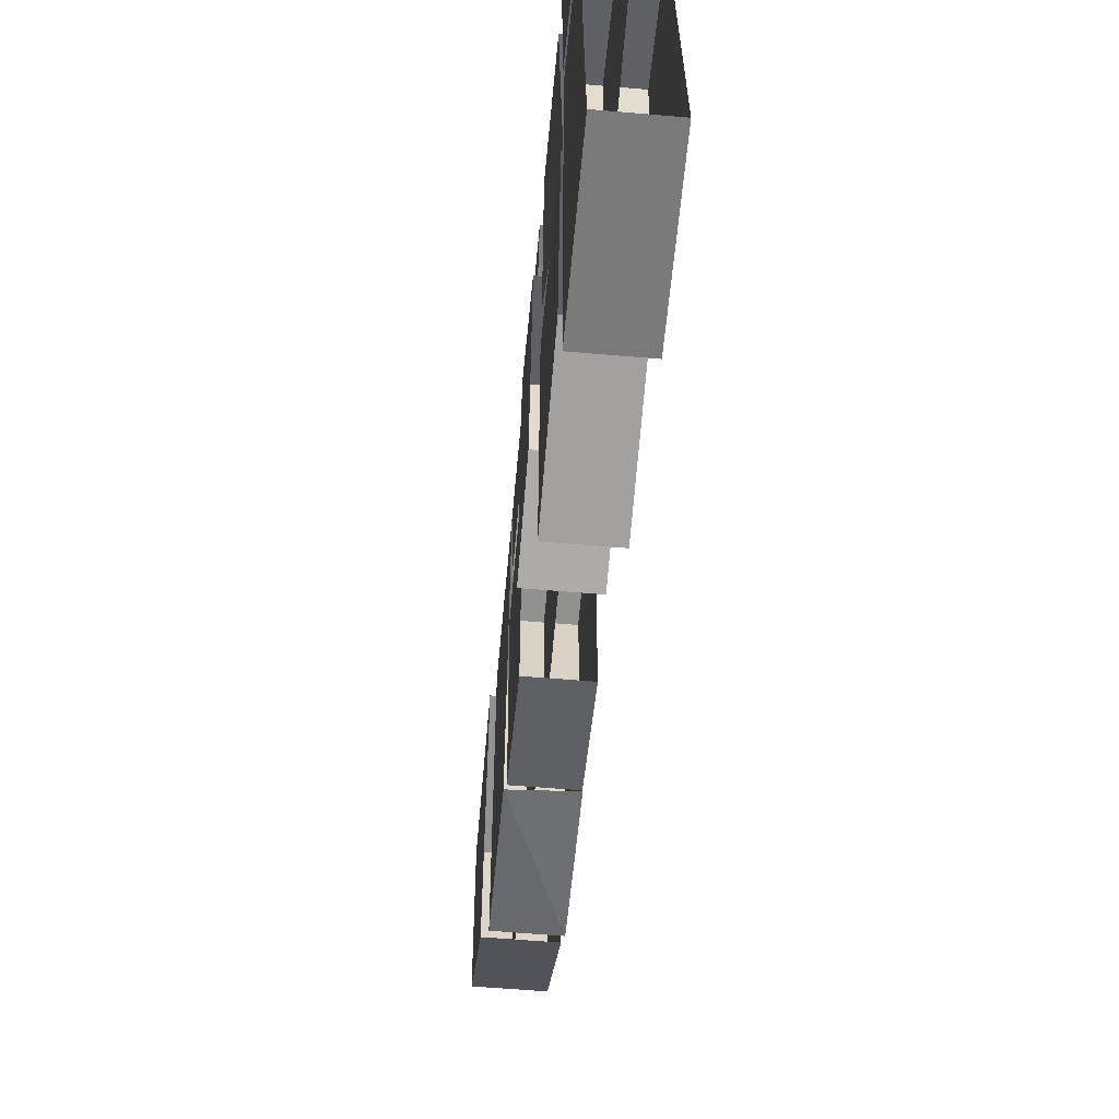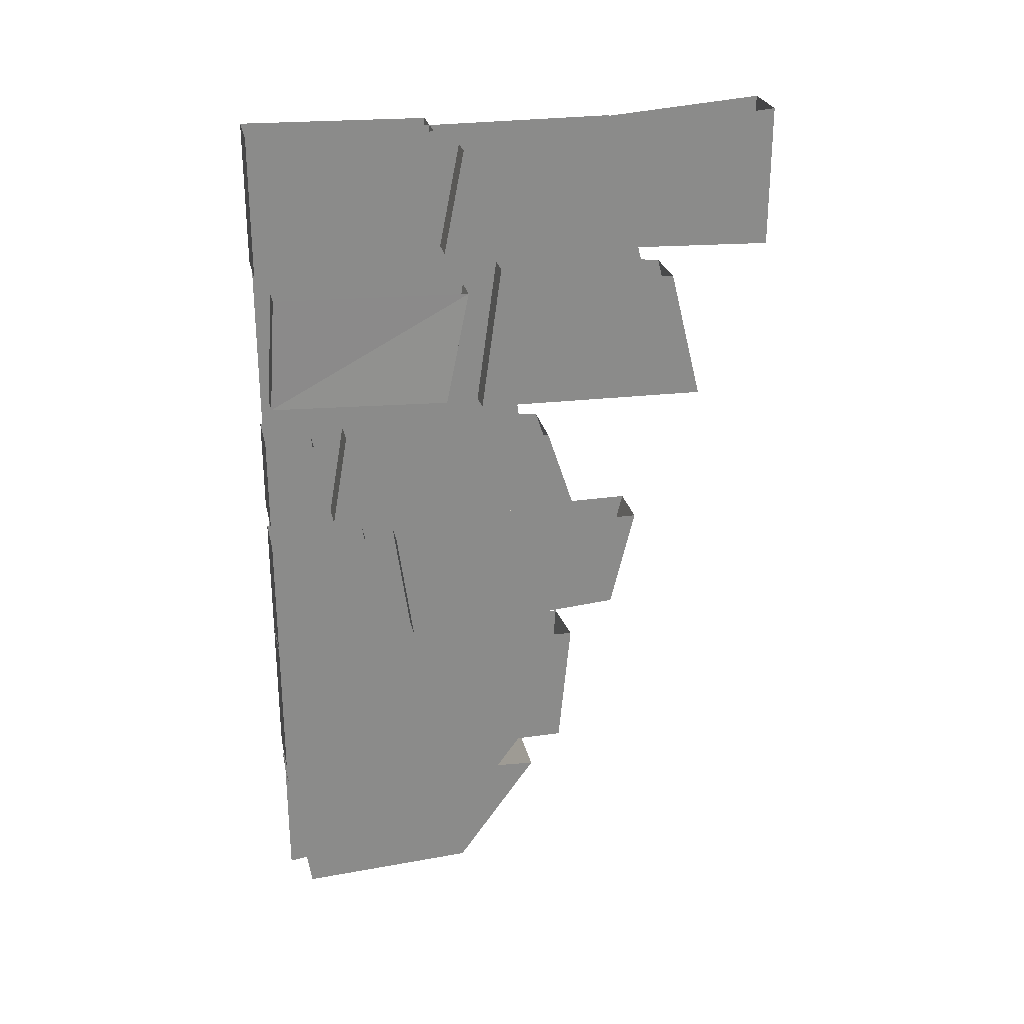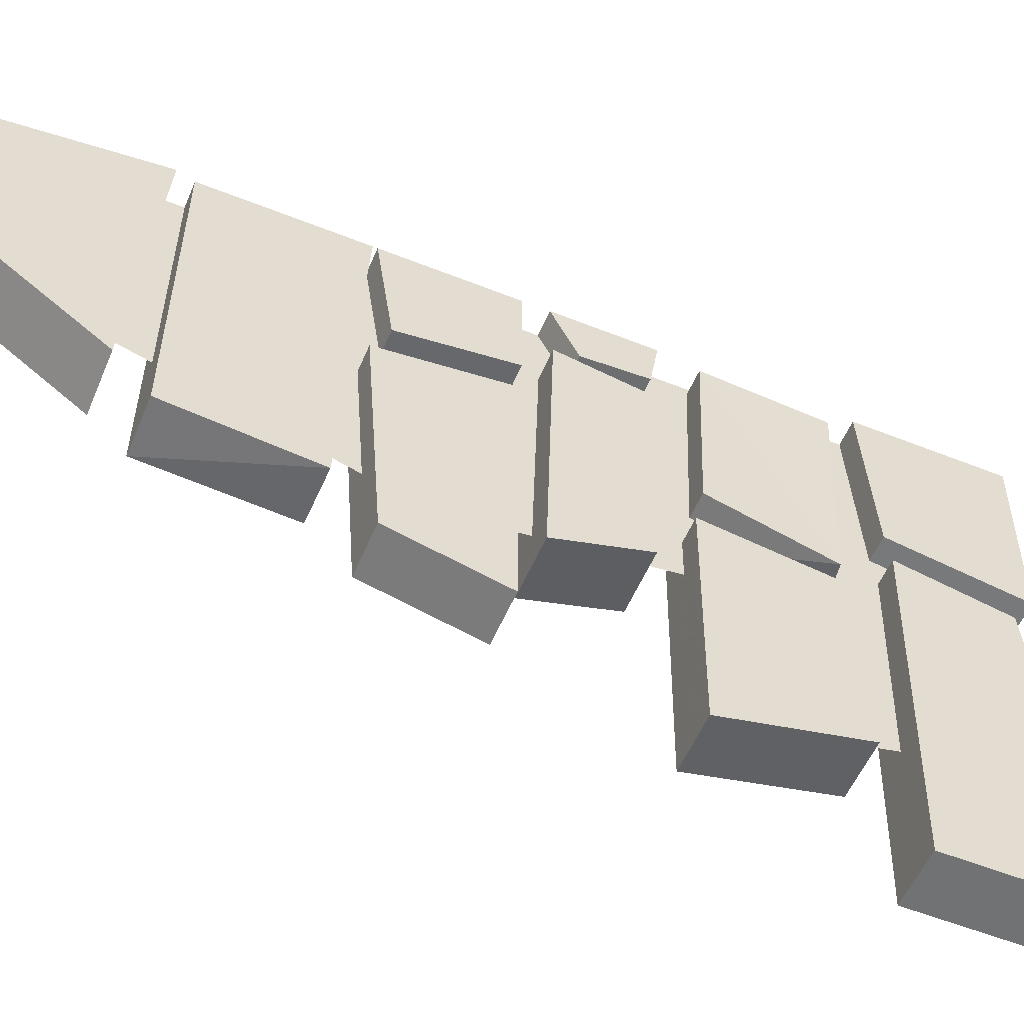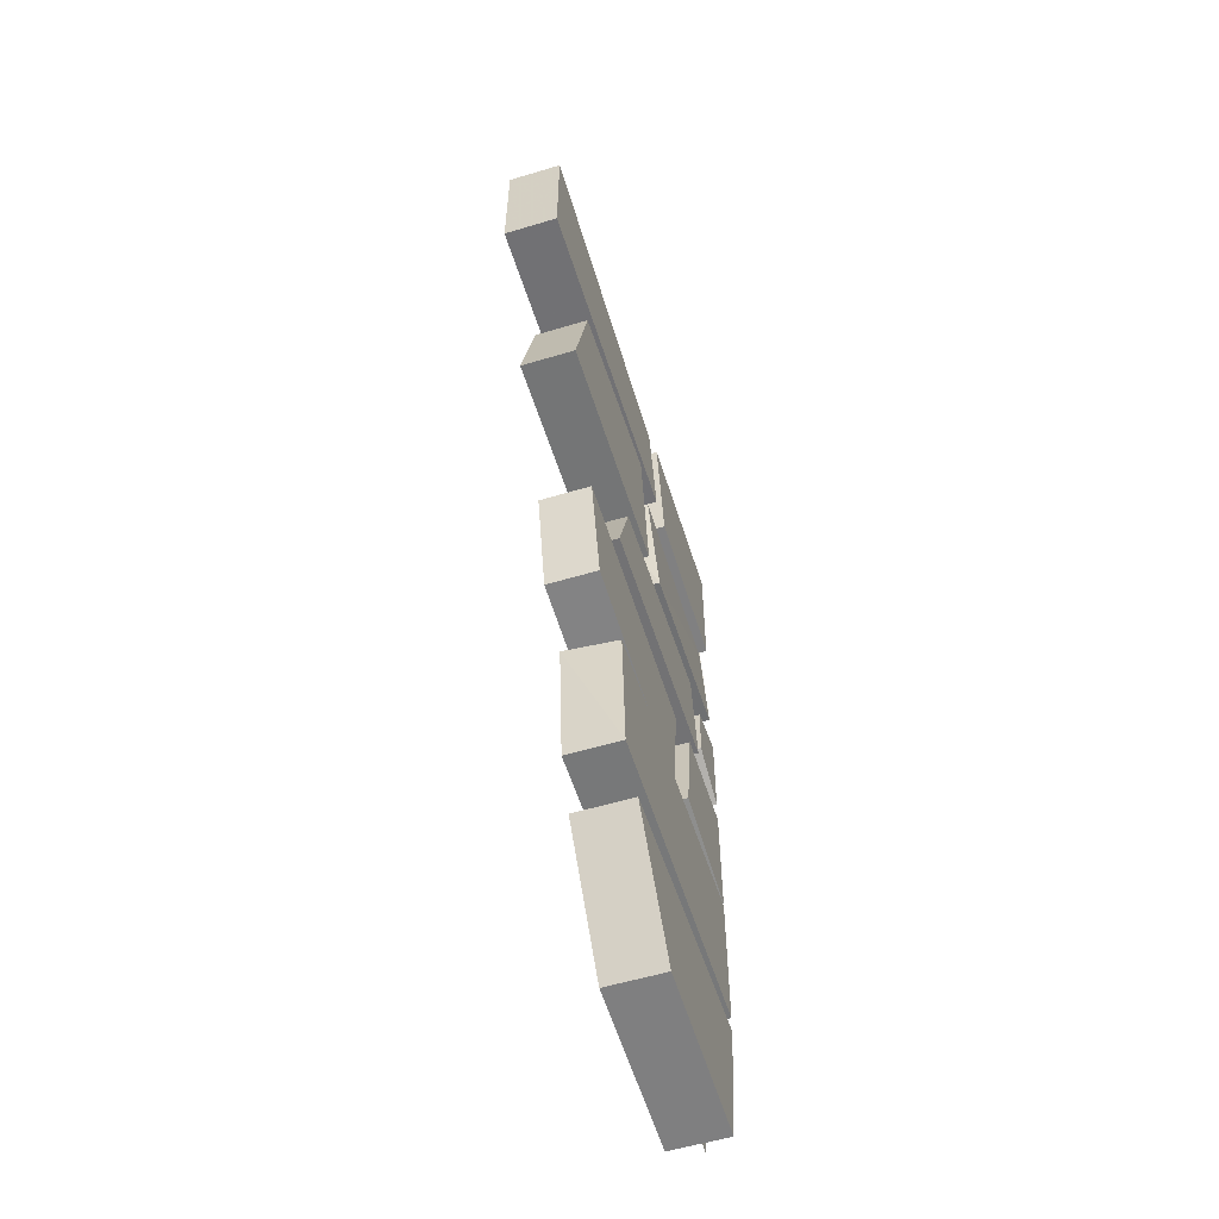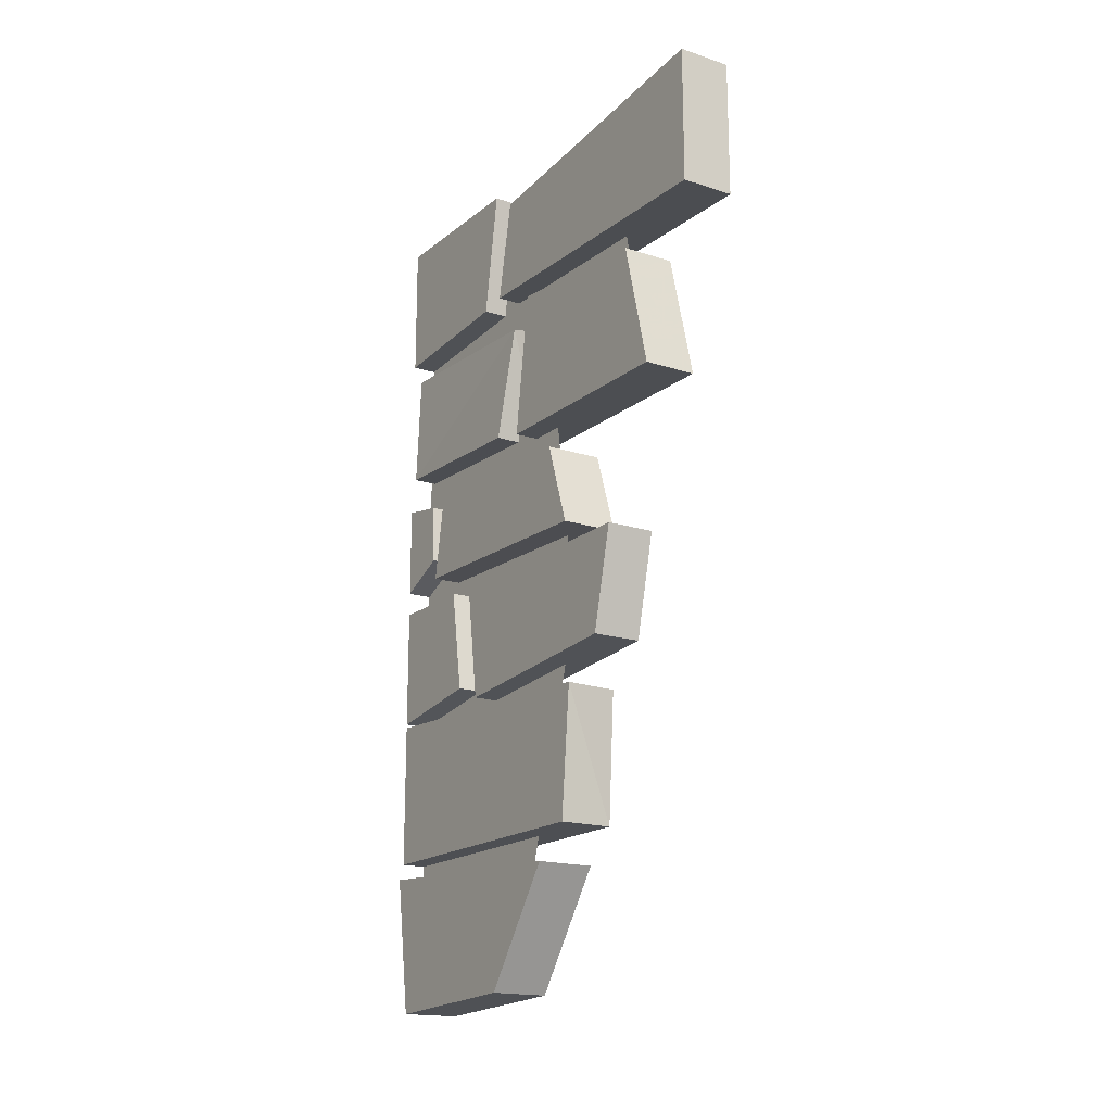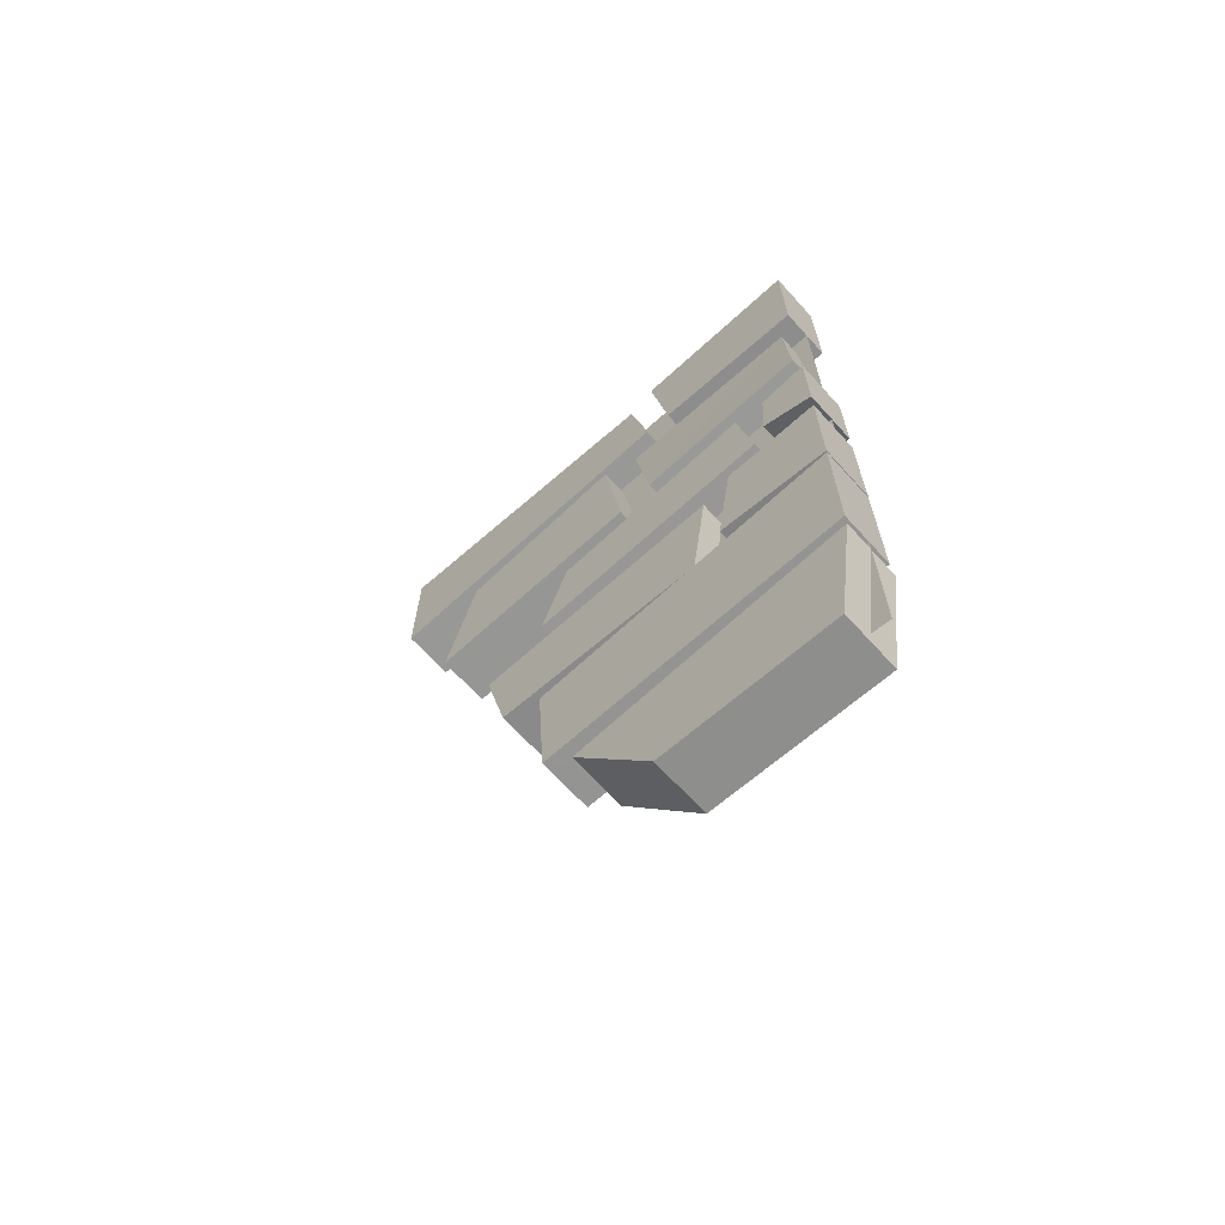
<metadata>
{"format":"obj","ext":"obj","renderer":"f3d","projection":"perspective","resolution":1024,"background":"white","views":[{"elev":-58.1,"azim":174.9,"up":"+Z"},{"elev":26.4,"azim":77.5,"up":"+Y"},{"elev":-55.4,"azim":67.2,"up":"+Z"},{"elev":-57.3,"azim":-162.7,"up":"+Y"},{"elev":-17.7,"azim":147.6,"up":"+Y"},{"elev":-66.9,"azim":-47.8,"up":"+Y"}]}
</metadata>
<code>
o wall/5194/straight
v -63 1 64
v -63 -33 64
v -50 -33 64
v -50 1 64
v -50 0 20
v -50 -31 25
v -63 -31 25
v -63 0 20
v -63 -76 64
v -63 -99 64
v -50 -99 64
v -50 -76 64
v -50 -78 52
v -50 -93 51
v -63 -93 51
v -63 -78 52
v -63 -105 64
v -63 -135 64
v -50 -135 64
v -50 -105 64
v -50 -105 40
v -50 -131 36
v -63 -131 36
v -63 -105 40
v -63 -136 64
v -63 -172 64
v -50 -172 64
v -50 -136 64
v -50 -140 -15
v -50 -172 -12
v -63 -172 -12
v -63 -140 -14
v -63 -176 64
v -63 -210 59
v -49 -210 59
v -49 -176 64
v -49 -208 16
v -49 -180 -4
v -63 -208 16
v -63 -180 -4
v -62 -39 60
v -63 -67 62
v -50 -67 62
v -50 -39 60
v -51 -41 12
v -50 -69 18
v -63 -69 18
v -62 -39 13
v -62 -41 60
v -50 1 -64
v -50 -30 18
v -50 -33 -64
v -63 -33 -64
v -63 1 -64
v -63 -5 13
v -63 -30 18
v -50 -5 13
v -50 -35 4
v -50 -71 9
v -50 -72 -48
v -50 -40 -40
v -63 -72 -48
v -63 -40 -40
v -63 -71 9
v -63 -35 4
v -49 -76 44
v -49 -99 48
v -49 -101 -15
v -49 -80 -8
v -63 -101 -15
v -63 -80 -8
v -63 -99 48
v -63 -76 44
v -50 -106 32
v -50 -135 28
v -50 -131 -26
v -50 -106 -32
v -62 -131 -26
v -62 -106 -32
v -62 -135 28
v -62 -106 32
v -56 0 -24
v -56 -64 -40
v -56 -64 0
v -56 0 64
v -56 -120 -8
v -56 -200 16
v -56 -208 64
f 1 2 3
f 1 3 4
f 4 3 5
f 5 3 6
f 5 6 7
f 5 7 8
f 8 7 1
f 1 7 2
f 2 7 6
f 2 6 3
f 9 10 11
f 9 11 12
f 12 11 13
f 13 11 14
f 13 14 15
f 13 15 16
f 16 15 9
f 9 15 10
f 10 15 14
f 10 14 11
f 17 18 19
f 17 19 20
f 20 19 21
f 21 19 22
f 21 22 23
f 21 23 24
f 24 23 17
f 17 23 18
f 18 23 22
f 18 22 19
f 25 26 27
f 25 27 28
f 28 27 29
f 29 27 30
f 29 30 31
f 29 31 32
f 32 31 25
f 25 31 26
f 26 31 30
f 26 30 27
f 33 34 35
f 33 35 36
f 36 35 37
f 36 37 38
f 38 37 39
f 38 39 40
f 40 39 34
f 40 34 33
f 41 42 43
f 41 43 44
f 44 43 45
f 45 43 46
f 45 46 47
f 45 47 48
f 48 47 49
f 49 47 42
f 42 47 46
f 42 46 43
f 50 51 52
f 50 52 53
f 50 53 54
f 54 53 55
f 55 53 56
f 55 56 51
f 55 51 57
f 57 51 50
f 58 59 60
f 58 60 61
f 61 60 62
f 61 62 63
f 63 62 64
f 63 64 65
f 65 64 59
f 65 59 58
f 66 67 68
f 66 68 69
f 69 68 70
f 69 70 71
f 71 70 72
f 71 72 73
f 73 72 67
f 73 67 66
f 74 75 76
f 74 76 77
f 77 76 78
f 77 78 79
f 79 78 80
f 79 80 81
f 81 80 75
f 81 75 74
f 80 78 76
f 80 76 75
f 34 39 37
f 34 37 35
f 68 67 72
f 68 72 70
f 60 64 62
f 64 60 59
f 52 51 56
f 52 56 53
f 82 83 84
f 82 84 85
f 82 85 83
f 83 85 84
f 84 85 86
f 84 86 87
f 84 87 88
f 84 88 85
f 85 88 87
f 85 87 86

</code>
